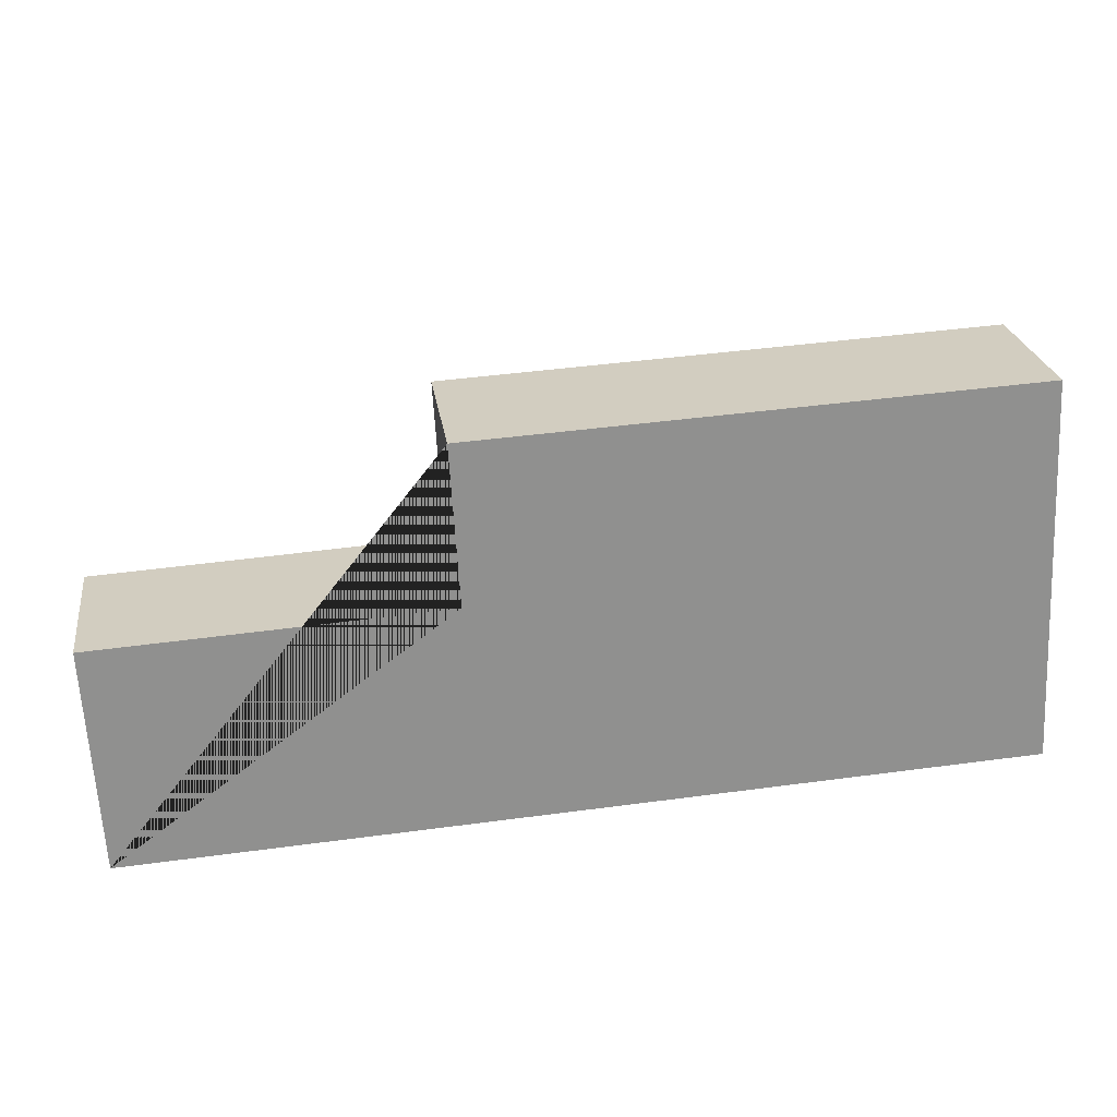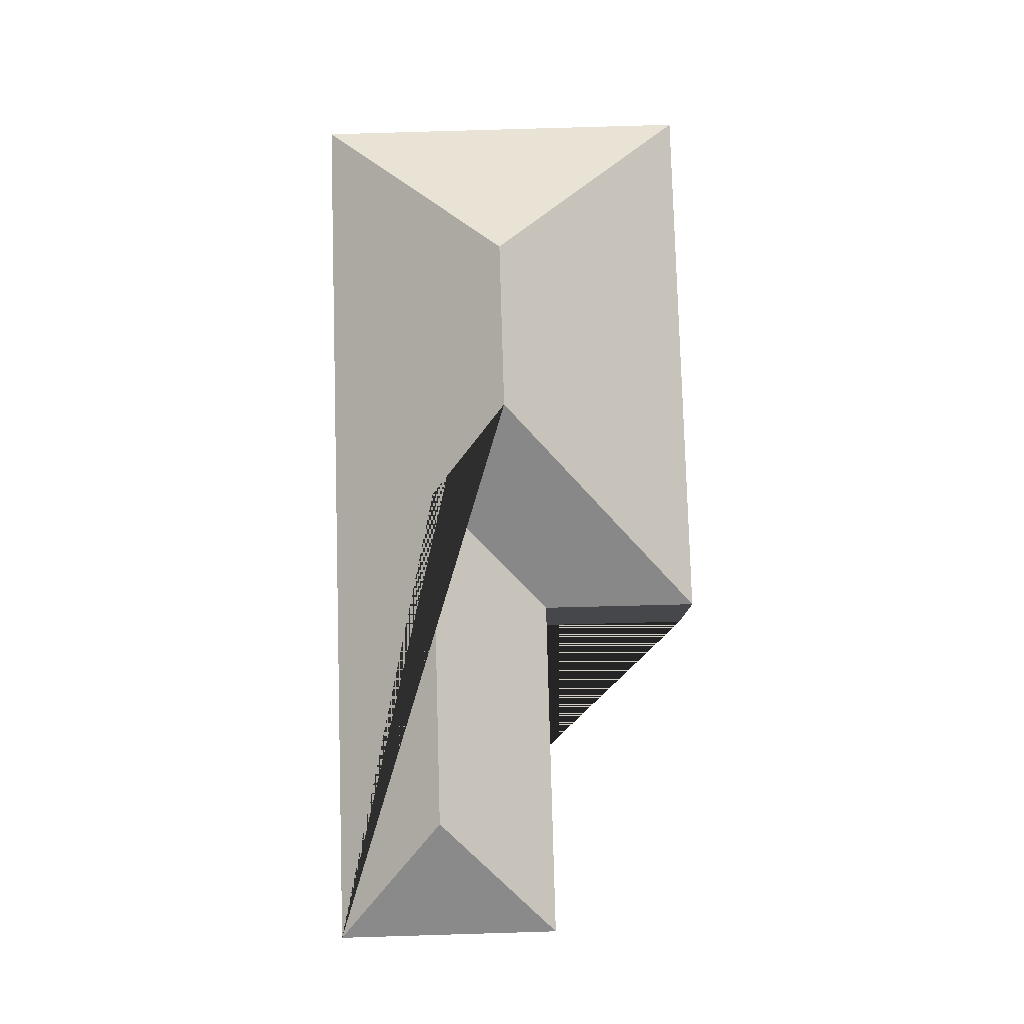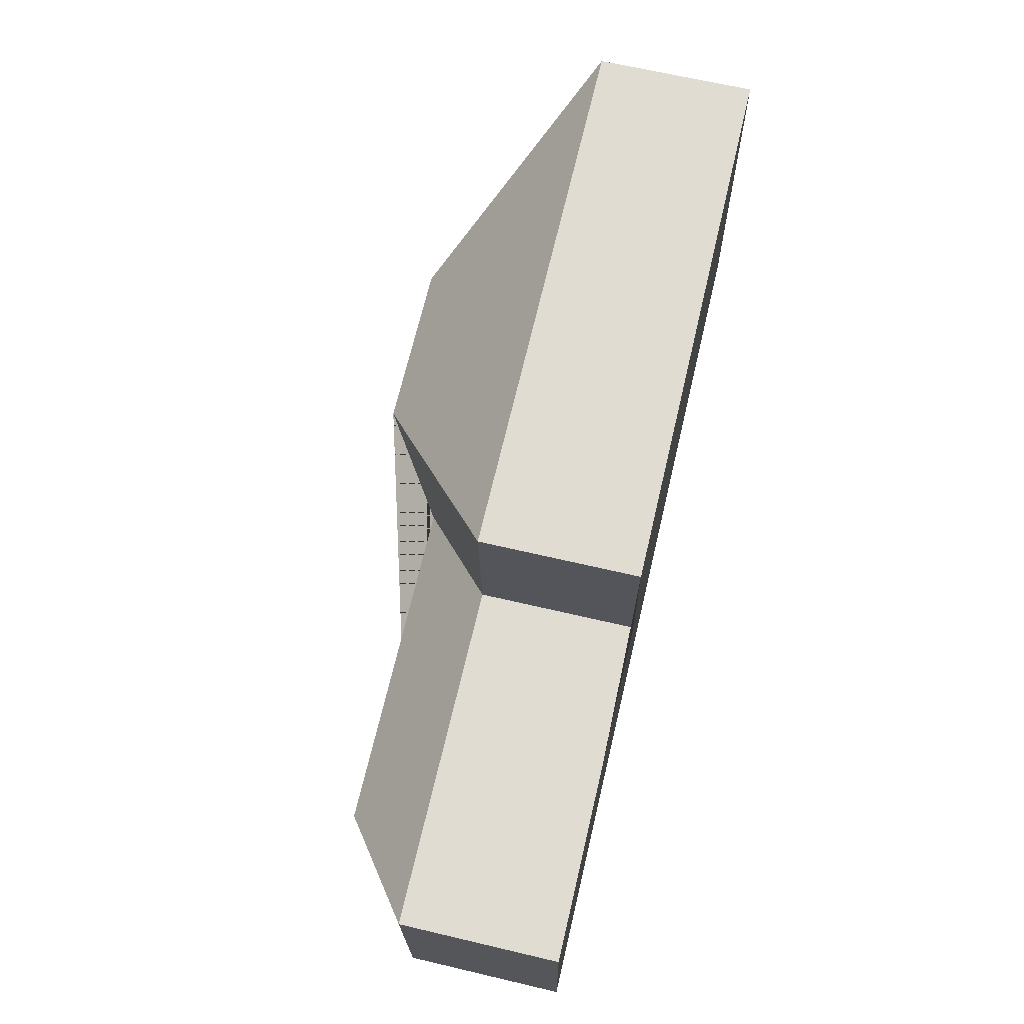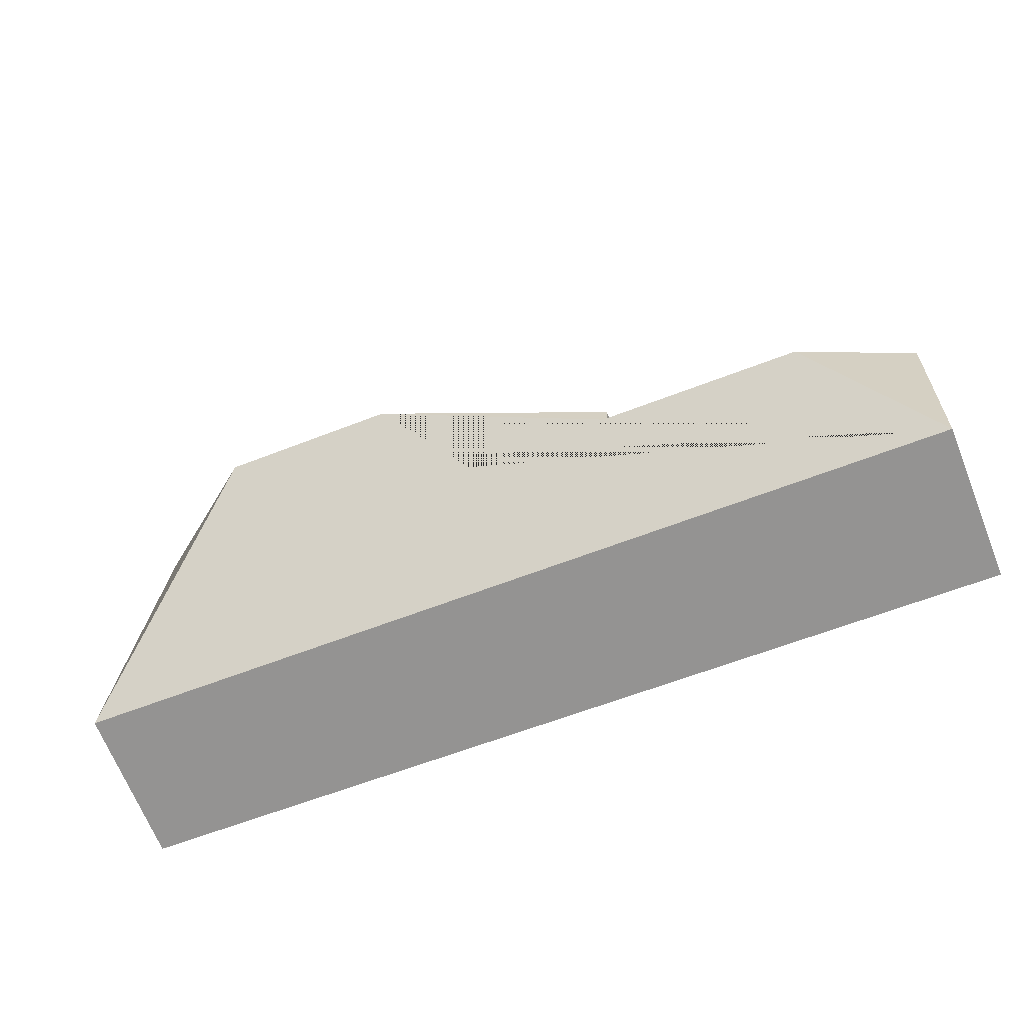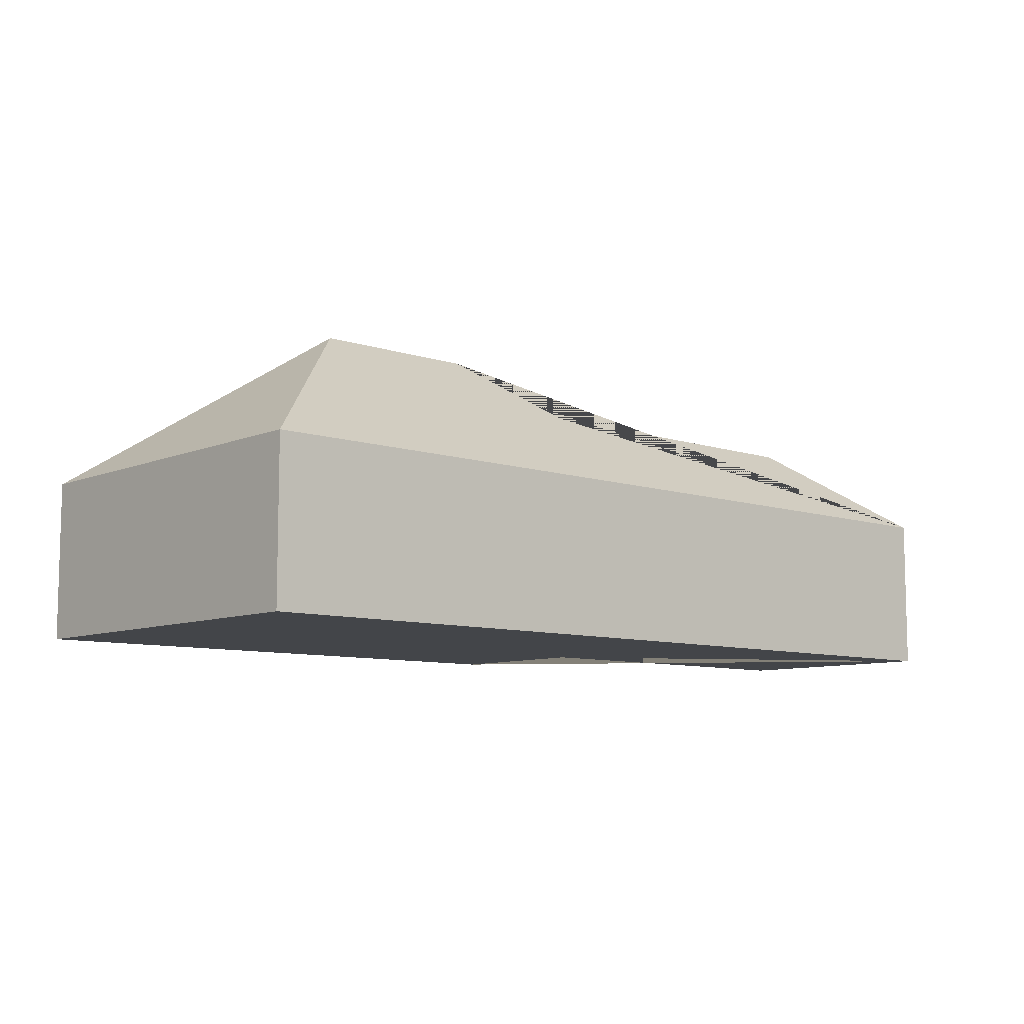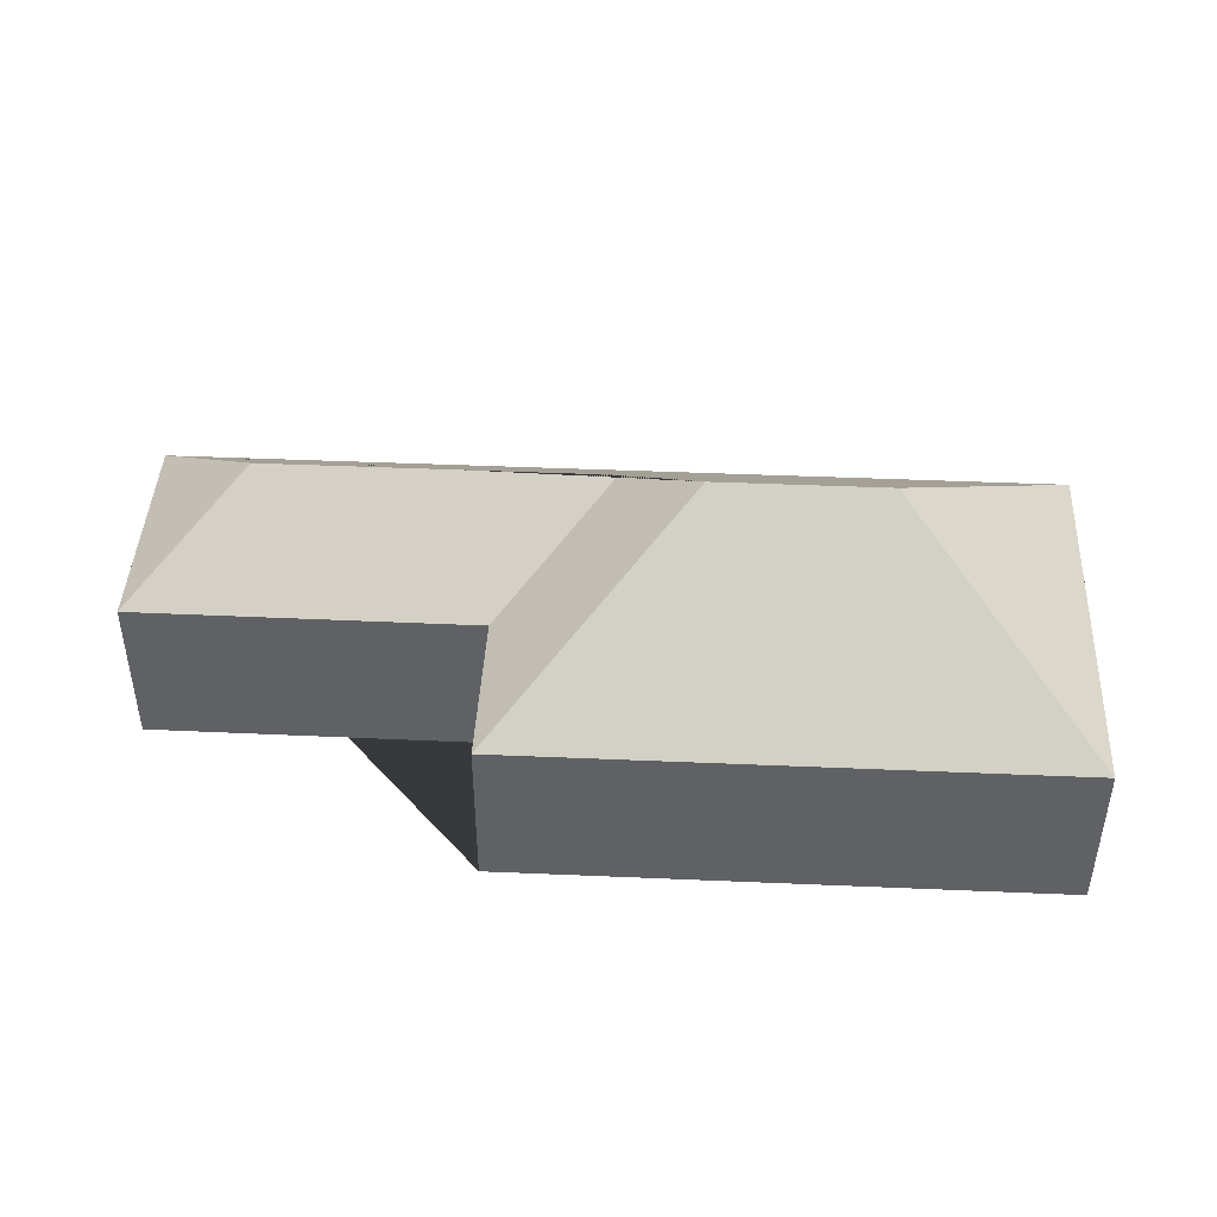
<metadata>
{"format":"obj","ext":"obj","renderer":"f3d","projection":"perspective","resolution":1024,"background":"white","views":[{"elev":24.8,"azim":-8.2,"up":"+Z"},{"elev":79.7,"azim":-94.8,"up":"+Y"},{"elev":65.8,"azim":-76.7,"up":"+Z"},{"elev":-68.4,"azim":-158.2,"up":"+Z"},{"elev":-8.7,"azim":135.0,"up":"+Y"},{"elev":43.7,"azim":-0.2,"up":"+Y"}]}
</metadata>
<code>
o CG10_500_038058_0035
v 27.42 75 -215.2
v 451.1 75 -192.4
v 78.52 115.7 -160.7
v 241 115.9 -151.7
v 356.9 145 -108.5
v 276.7 145 -112.9
v 184.4 75 -99.11
v 21.66 75 -108.4
v 441.2 75 -9.619
v 179.9 75 -23.71
v 27.42 0 -215.2
v 451.1 0 -192.4
v 441.2 0 -9.619
v 179.9 0 -23.71
v 184.4 0 -99.11
v 21.66 0 -108.4
f 9 5 2
f 9 10 6 5
f 10 6 4 7
f 7 4 3 8
f 8 3 1
f 1 3 4 6 5 2
f 11 12 13 14 15 16
f 1 11 12 2
f 2 12 13 9
f 9 13 14 10
f 10 14 15 7
f 7 15 16 8
f 8 16 11 1

</code>
